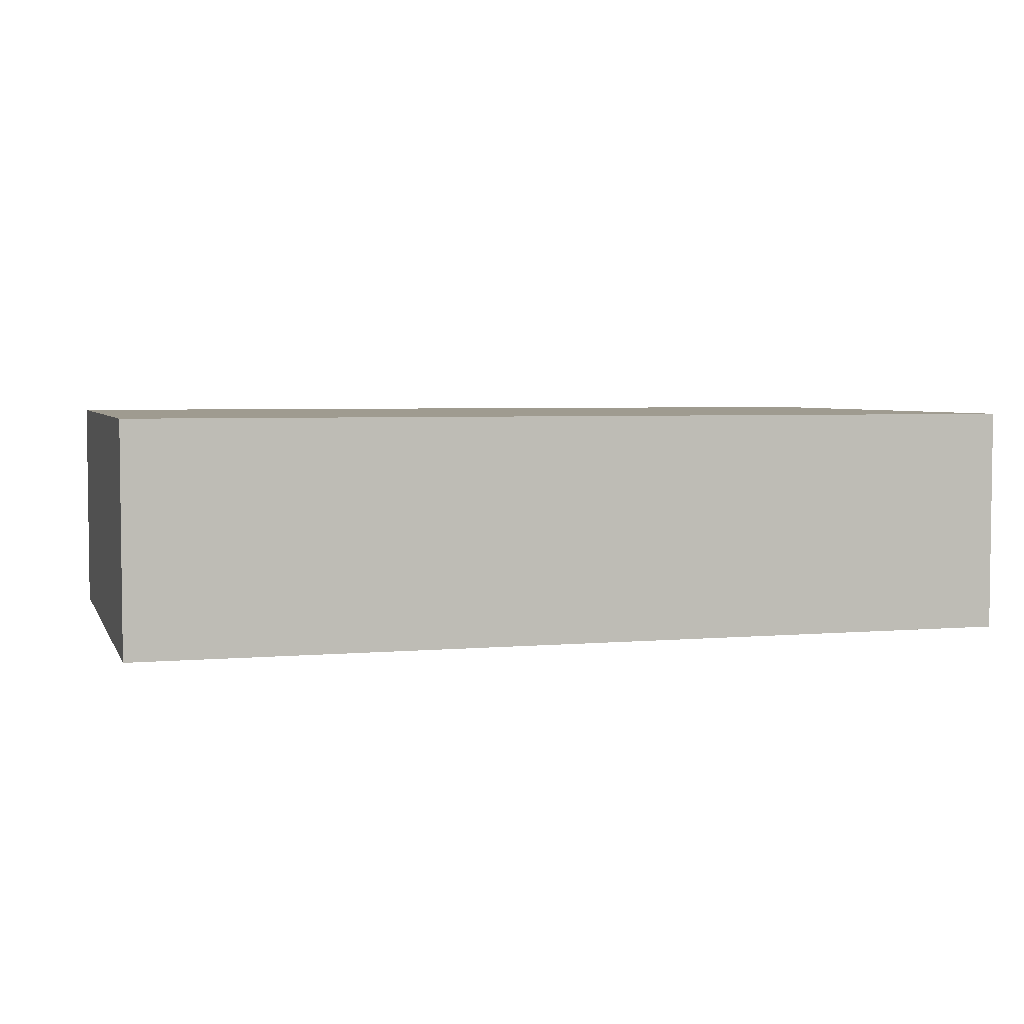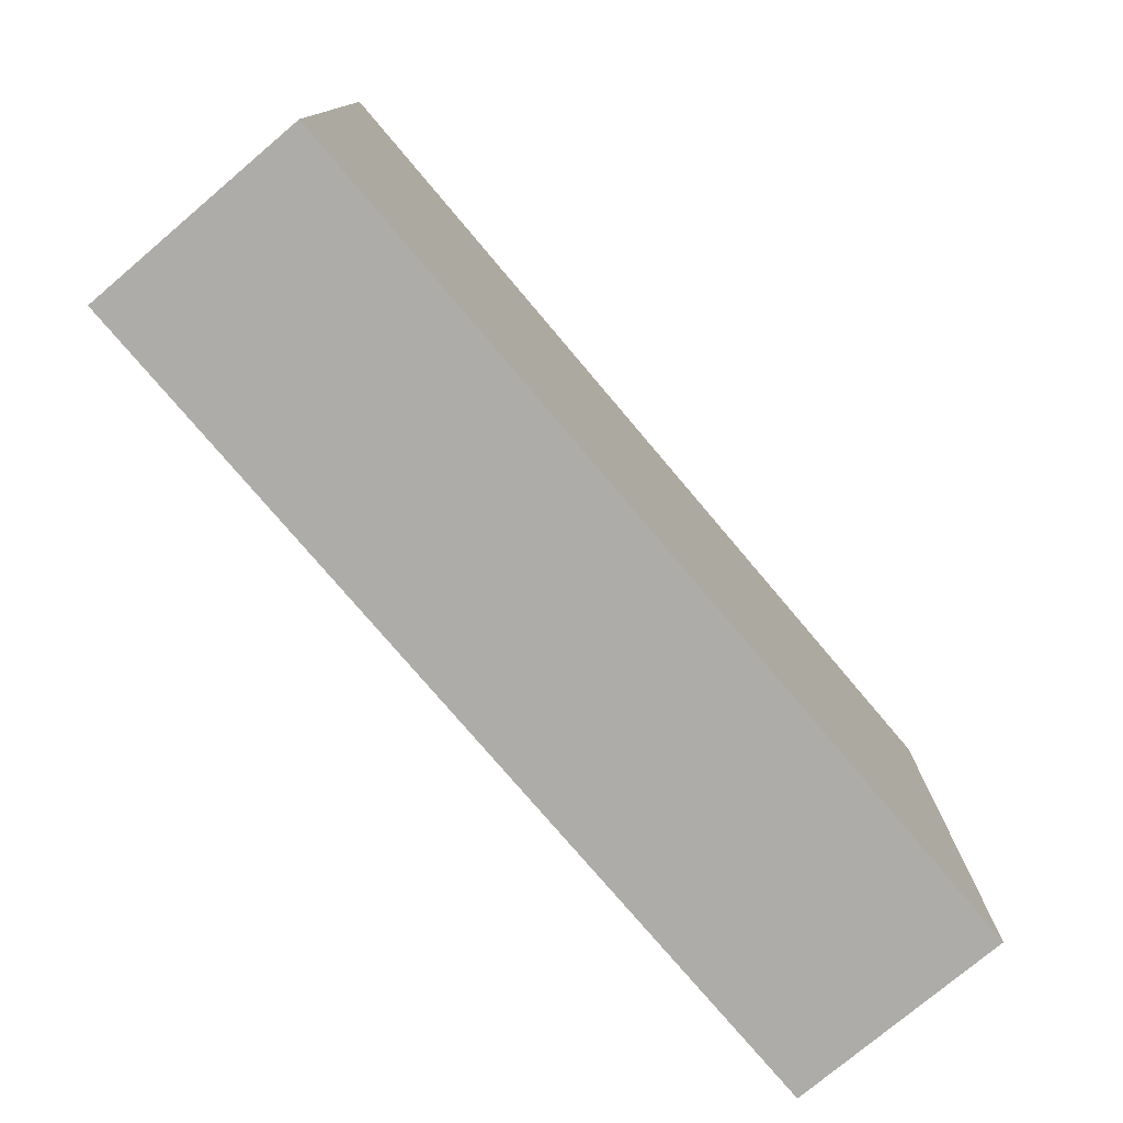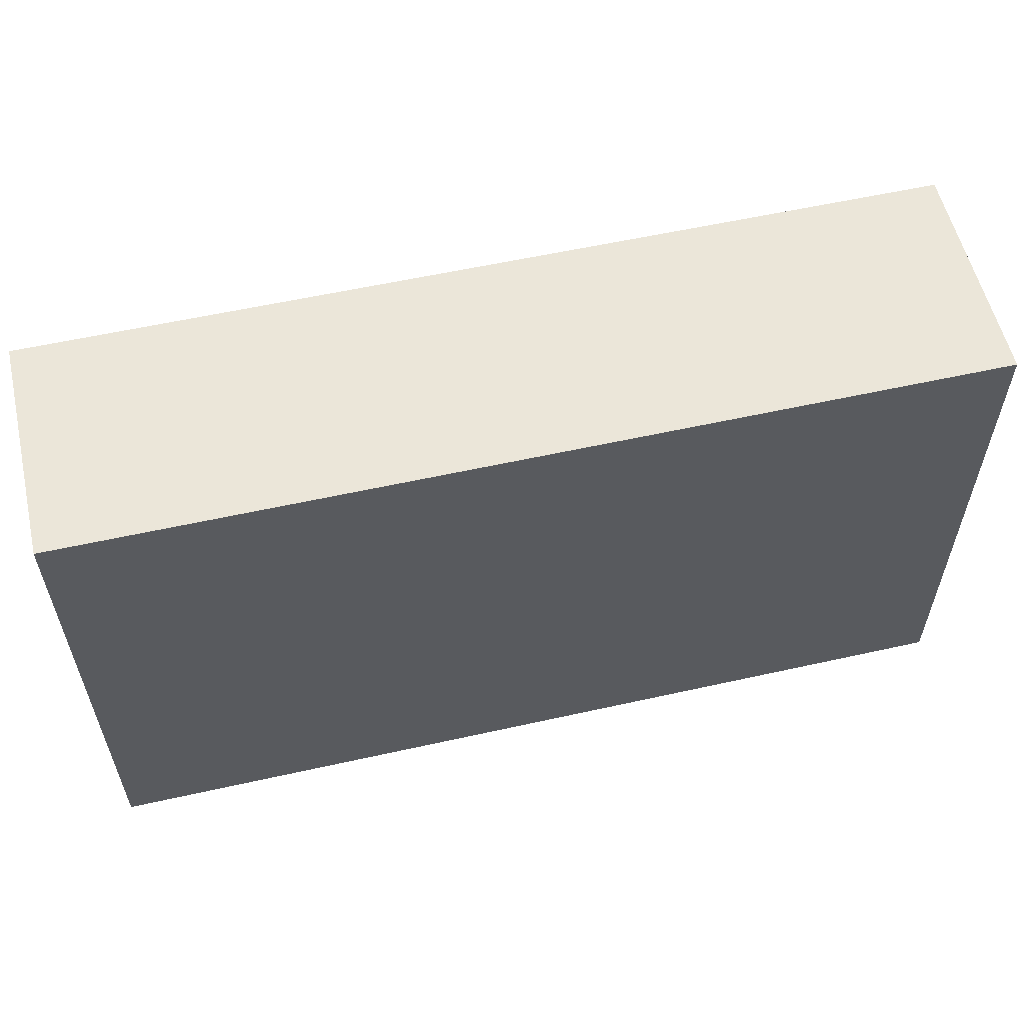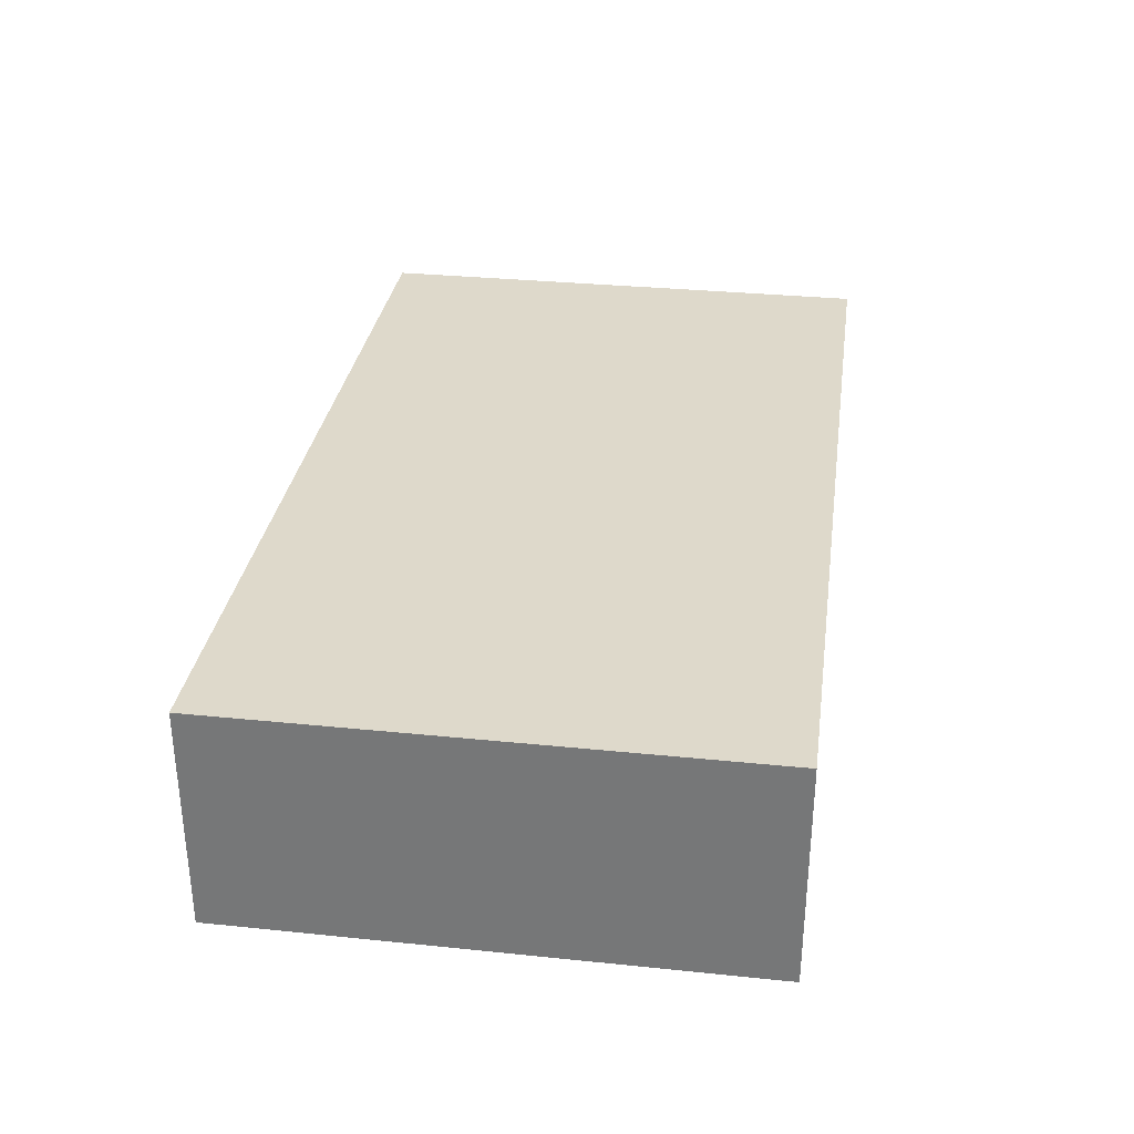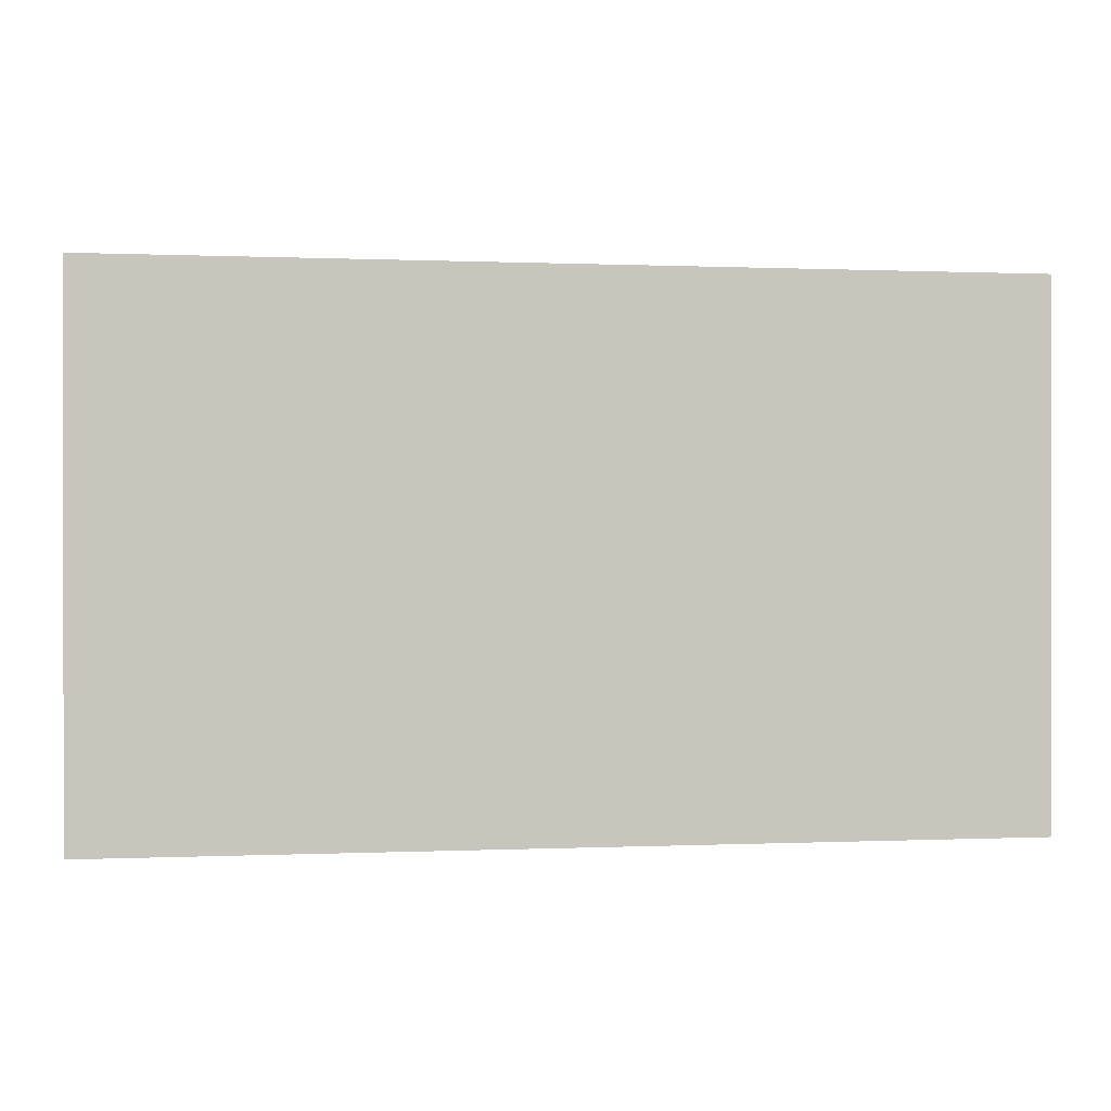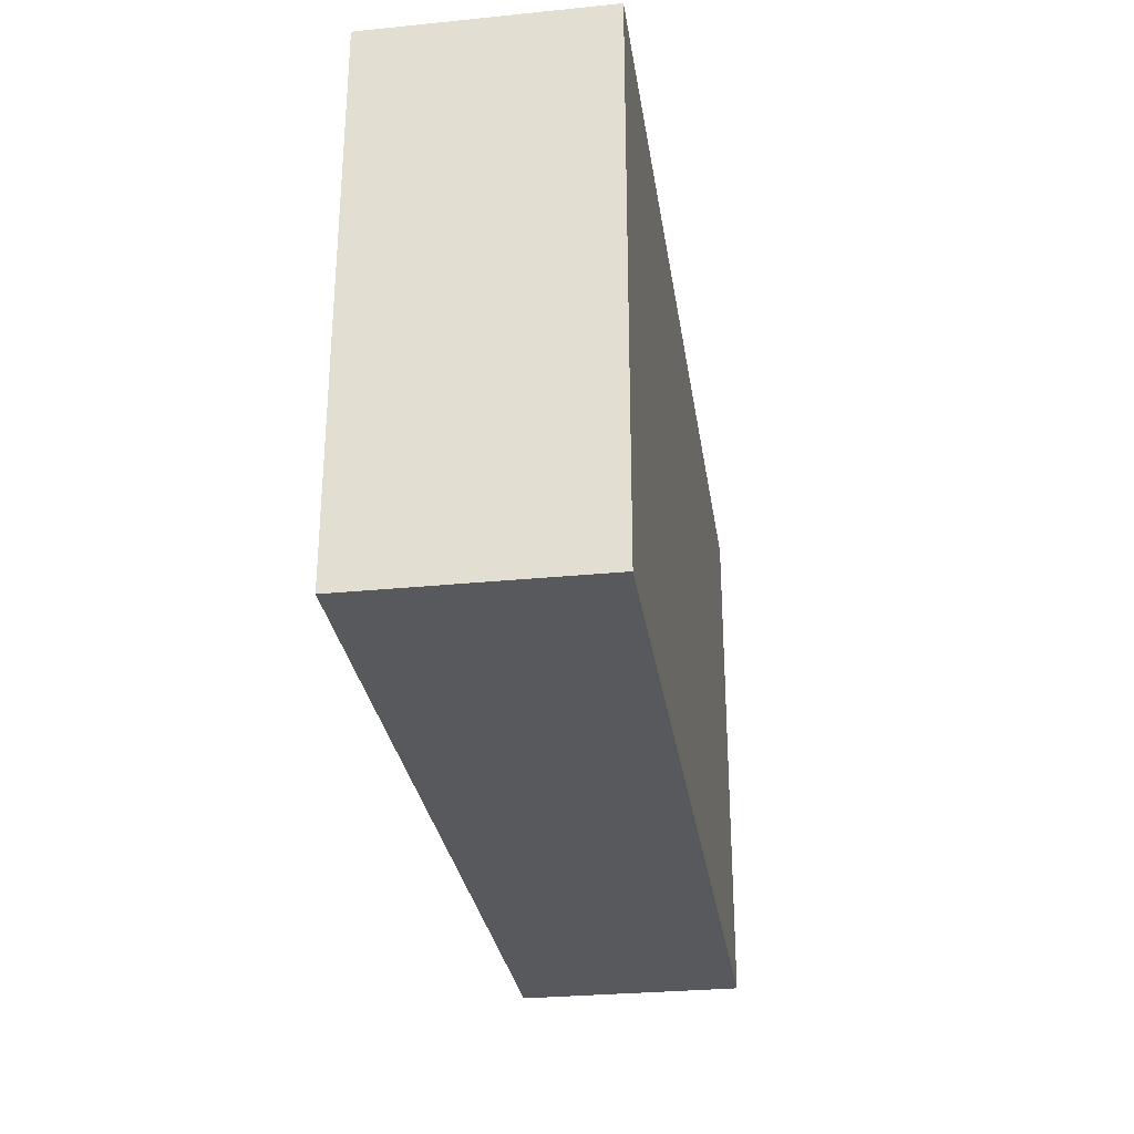
<metadata>
{"format":"obj","ext":"obj","renderer":"f3d","projection":"perspective","resolution":1024,"background":"white","views":[{"elev":4.1,"azim":163.8,"up":"+Y"},{"elev":-76.7,"azim":-49.8,"up":"+Z"},{"elev":57.3,"azim":-13.1,"up":"+Z"},{"elev":31.7,"azim":98.2,"up":"+Y"},{"elev":0.2,"azim":170.6,"up":"+Z"},{"elev":-29.3,"azim":-81.6,"up":"+Z"}]}
</metadata>
<code>
v -160 512 80
v -160 536 24
v -160 512 24
v -160 536 80
v -64 536 80
v -64 512 24
v -64 536 24
v -64 512 80
f 1 2 3
f 1 4 2
f 5 6 7
f 5 8 6
f 1 5 4
f 1 8 5
f 2 6 3
f 2 7 6
f 4 7 2
f 4 5 7
f 8 3 6
f 8 1 3

</code>
